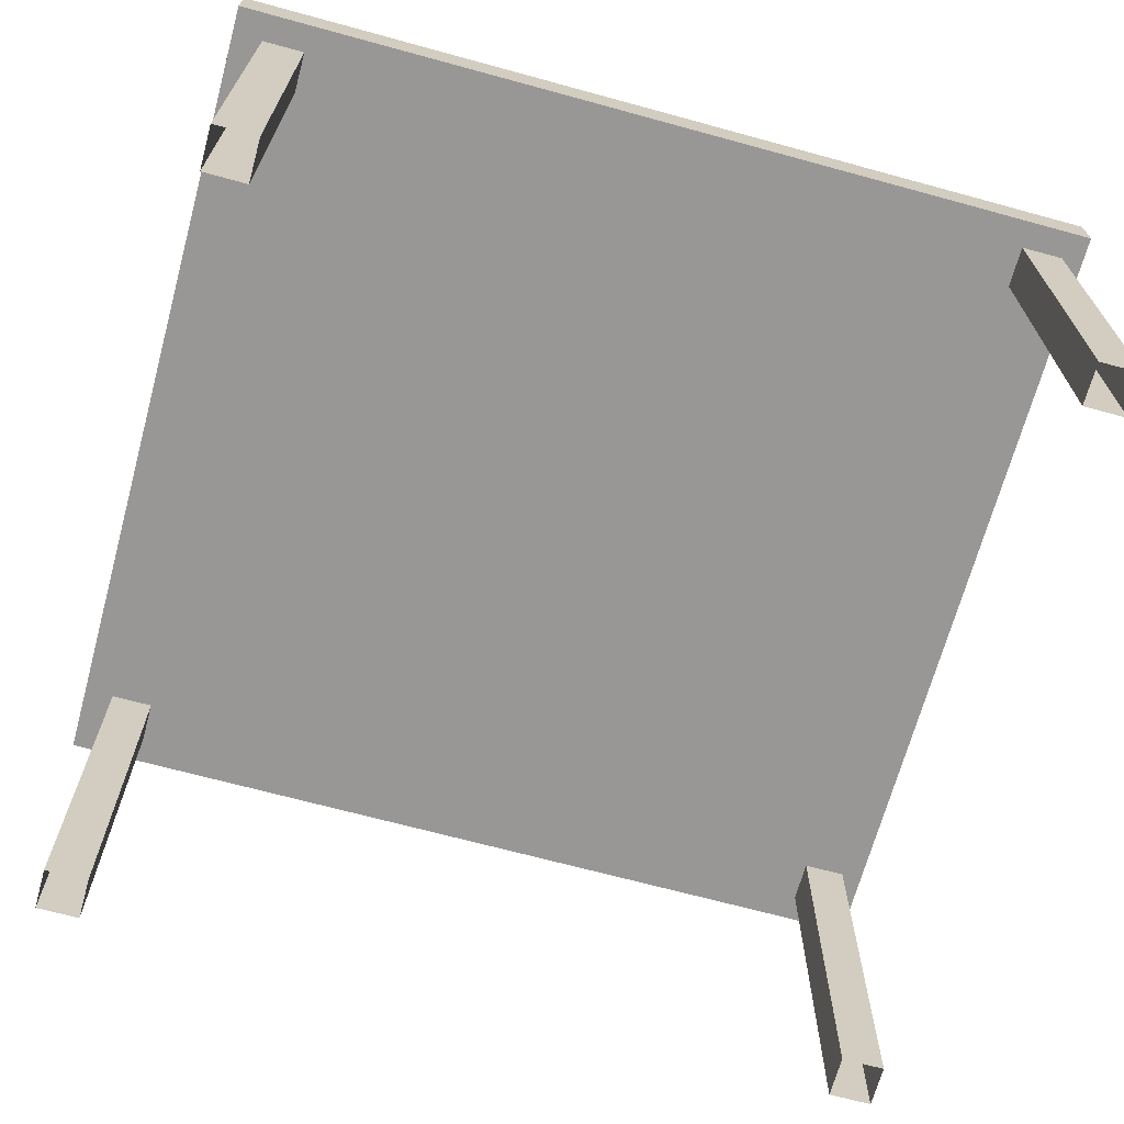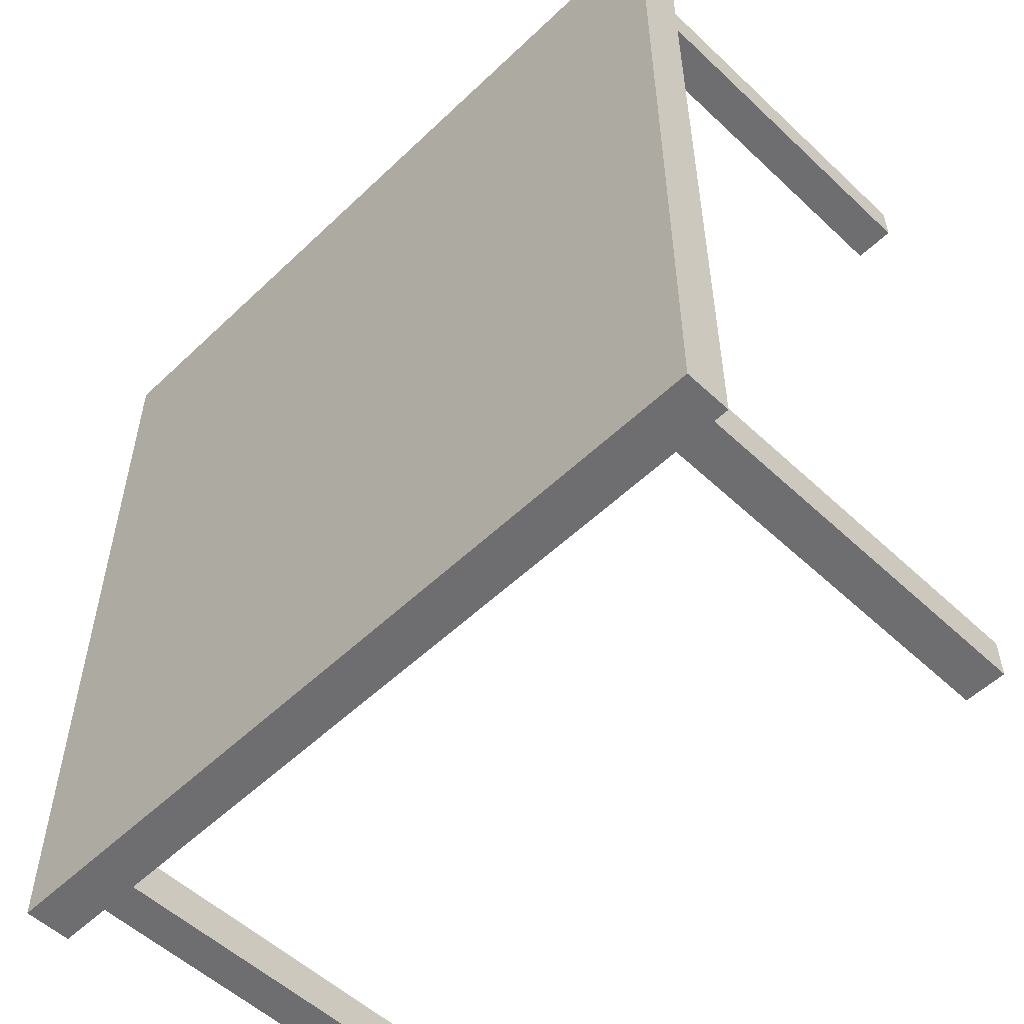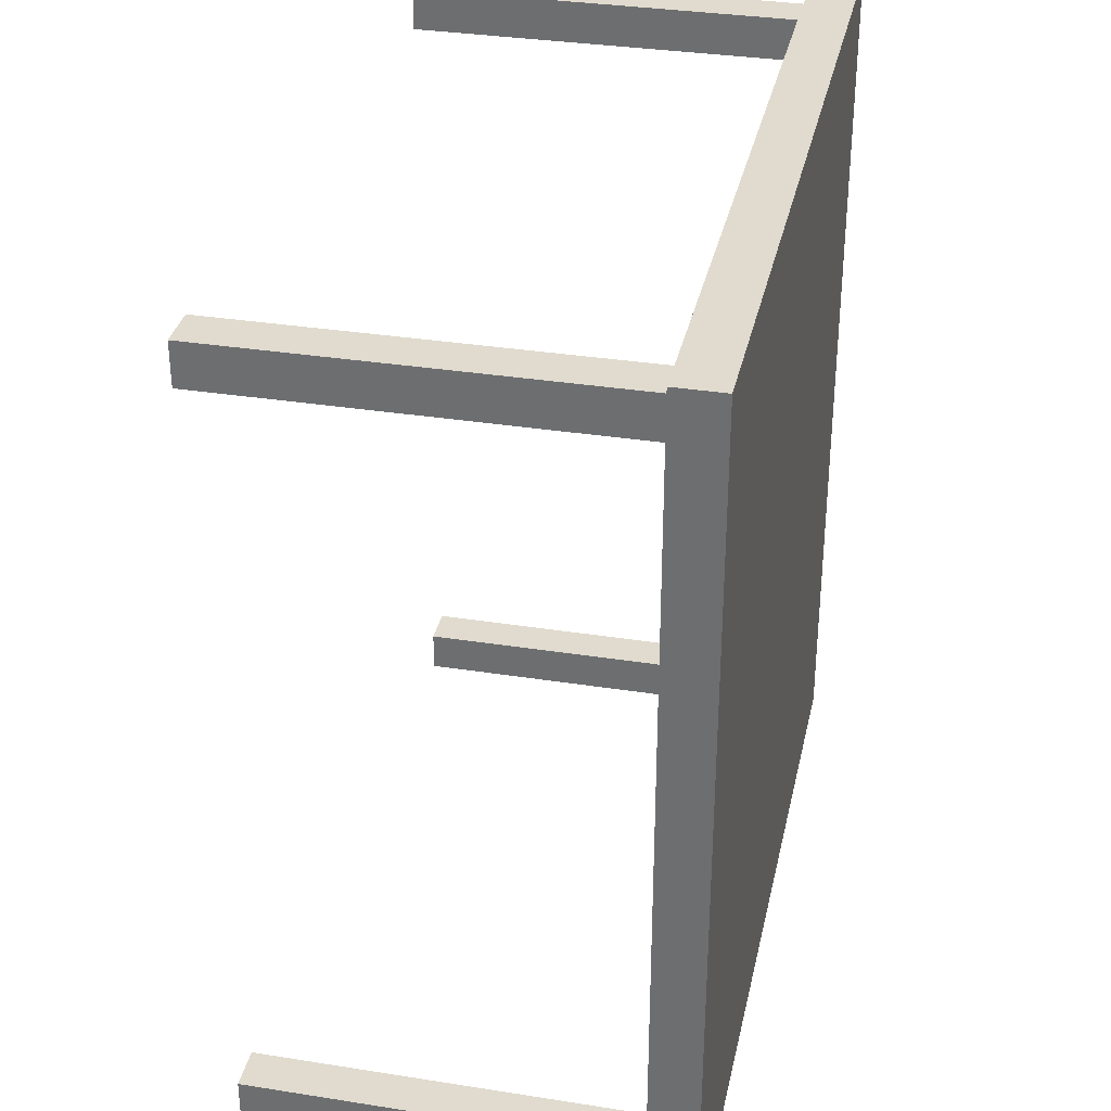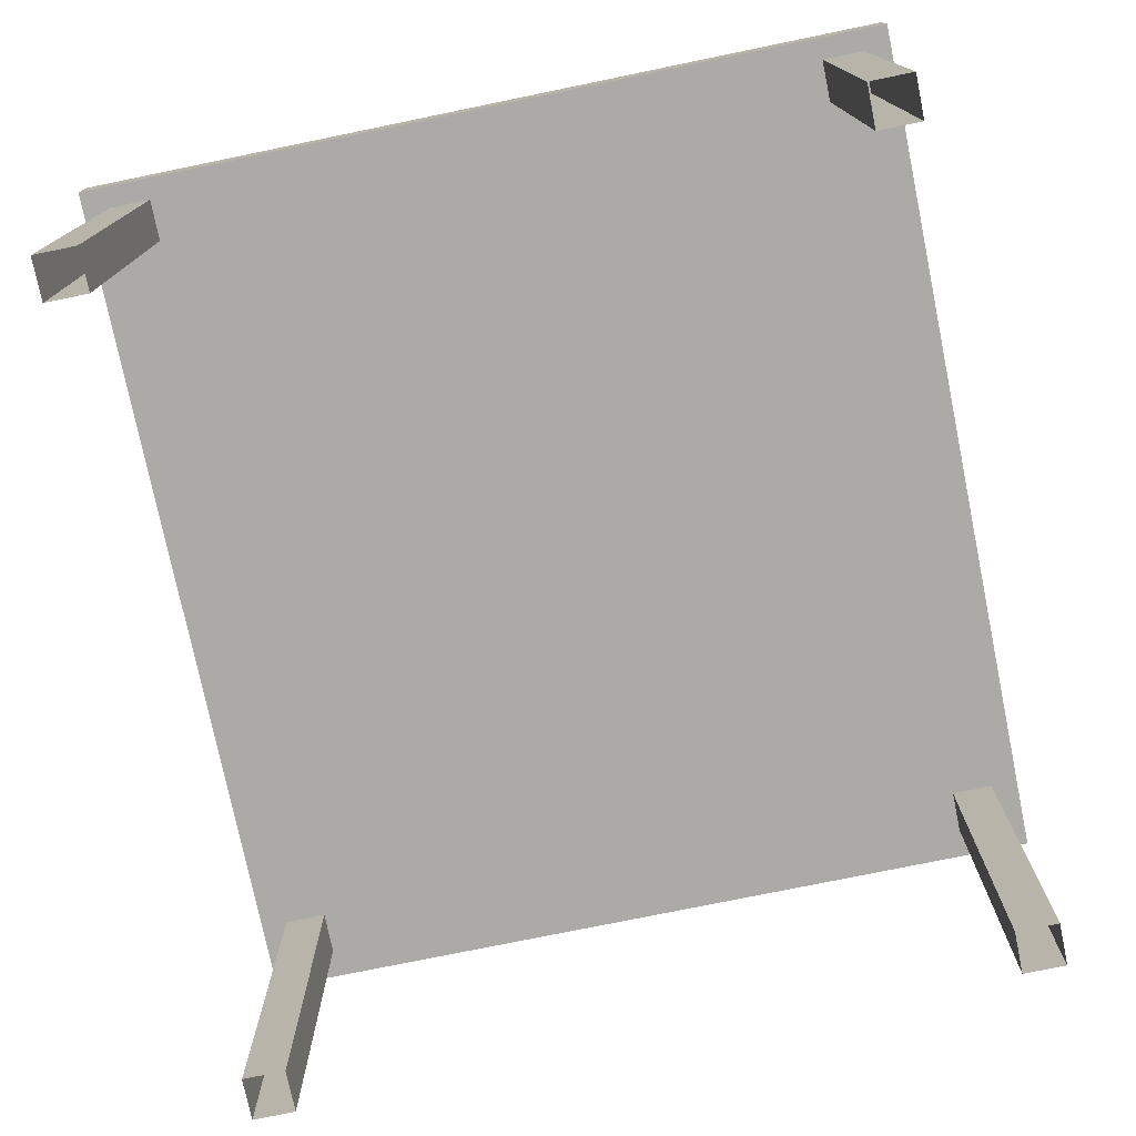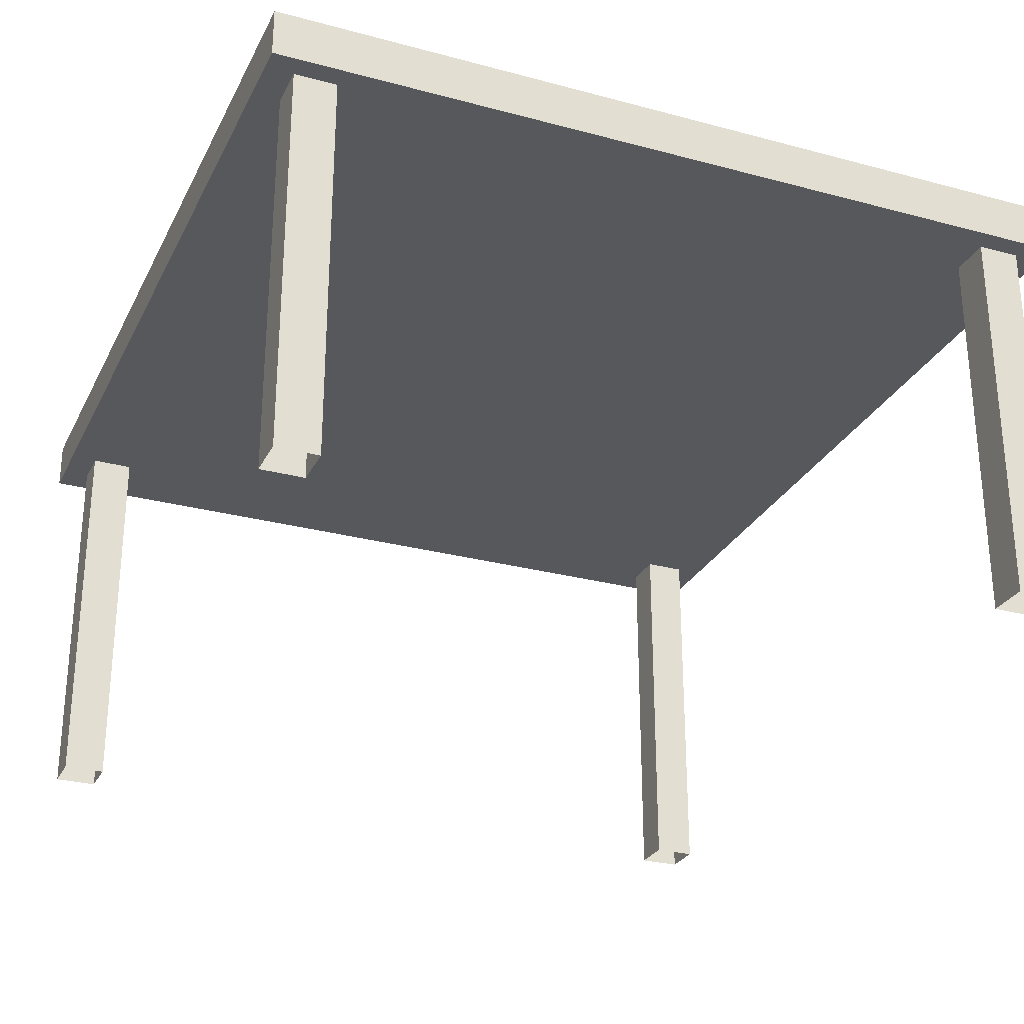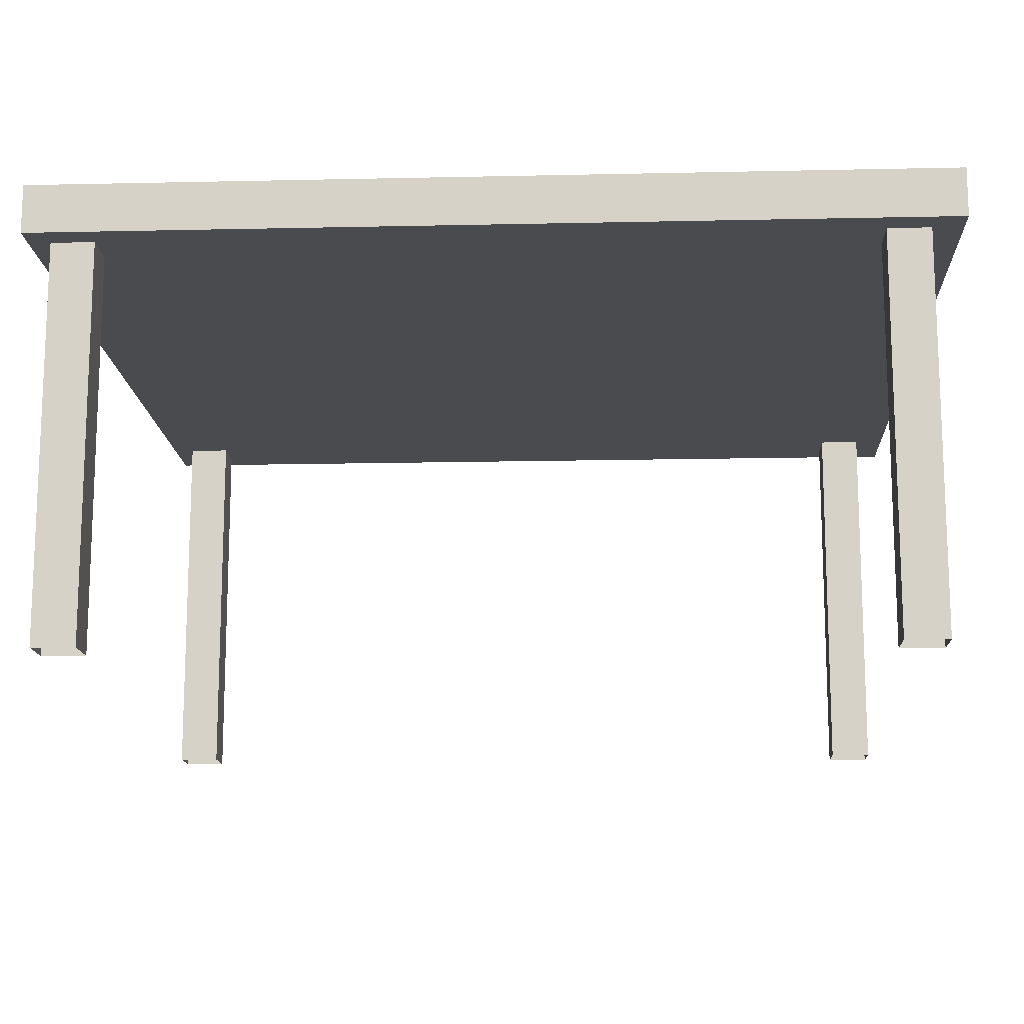
<metadata>
{"format":"obj","ext":"obj","renderer":"f3d","projection":"perspective","resolution":1024,"background":"white","views":[{"elev":-68.3,"azim":-105.3,"up":"+Y"},{"elev":-54.4,"azim":-134.8,"up":"+Z"},{"elev":33.7,"azim":102.1,"up":"+Z"},{"elev":-76.0,"azim":11.6,"up":"+Y"},{"elev":-27.7,"azim":-22.3,"up":"+Y"},{"elev":-14.1,"azim":92.8,"up":"+Y"}]}
</metadata>
<code>
o Table_2
v 1 0.9378 -1.063
v 1 1.053 -1.063
v 1 0.9378 1.063
v 1 1.053 1.063
v -1 0.9378 -1.063
v -1 1.053 -1.063
v -1 0.9378 1.063
v -1 1.053 1.063
v 0.9343 -0.002934 -0.9909
v 0.9343 0.9378 -0.9909
v 0.9343 -0.002934 -0.8887
v 0.9343 0.9378 -0.8887
v 0.8331 -0.002934 -0.9909
v 0.8331 0.9378 -0.9909
v 0.8331 -0.002934 -0.8887
v 0.8331 0.9378 -0.8887
v -0.8331 -0.002934 -0.9909
v -0.8331 0.9378 -0.9909
v -0.8331 -0.002934 -0.8887
v -0.8331 0.9378 -0.8887
v -0.9343 -0.002934 -0.9909
v -0.9343 0.9378 -0.9909
v -0.9343 -0.002934 -0.8887
v -0.9343 0.9378 -0.8887
v -0.8331 -0.002934 0.9089
v -0.8331 0.9378 0.9089
v -0.8331 -0.002934 1.011
v -0.8331 0.9378 1.011
v -0.9343 -0.002934 0.9089
v -0.9343 0.9378 0.9089
v -0.9343 -0.002934 1.011
v -0.9343 0.9378 1.011
v 0.9343 -0.002934 0.9089
v 0.9343 0.9378 0.9089
v 0.9343 -0.002934 1.011
v 0.9343 0.9378 1.011
v 0.8331 -0.002934 0.9089
v 0.8331 0.9378 0.9089
v 0.8331 -0.002934 1.011
v 0.8331 0.9378 1.011
f 1 2 4 3
f 3 4 8 7
f 7 8 6 5
f 5 6 2 1
f 3 7 5 1
f 8 4 2 6
f 9 10 12 11
f 11 12 16 15
f 15 16 14 13
f 13 14 10 9
f 17 18 20 19
f 19 20 24 23
f 23 24 22 21
f 21 22 18 17
f 25 26 28 27
f 27 28 32 31
f 31 32 30 29
f 29 30 26 25
f 33 34 36 35
f 35 36 40 39
f 39 40 38 37
f 37 38 34 33

</code>
